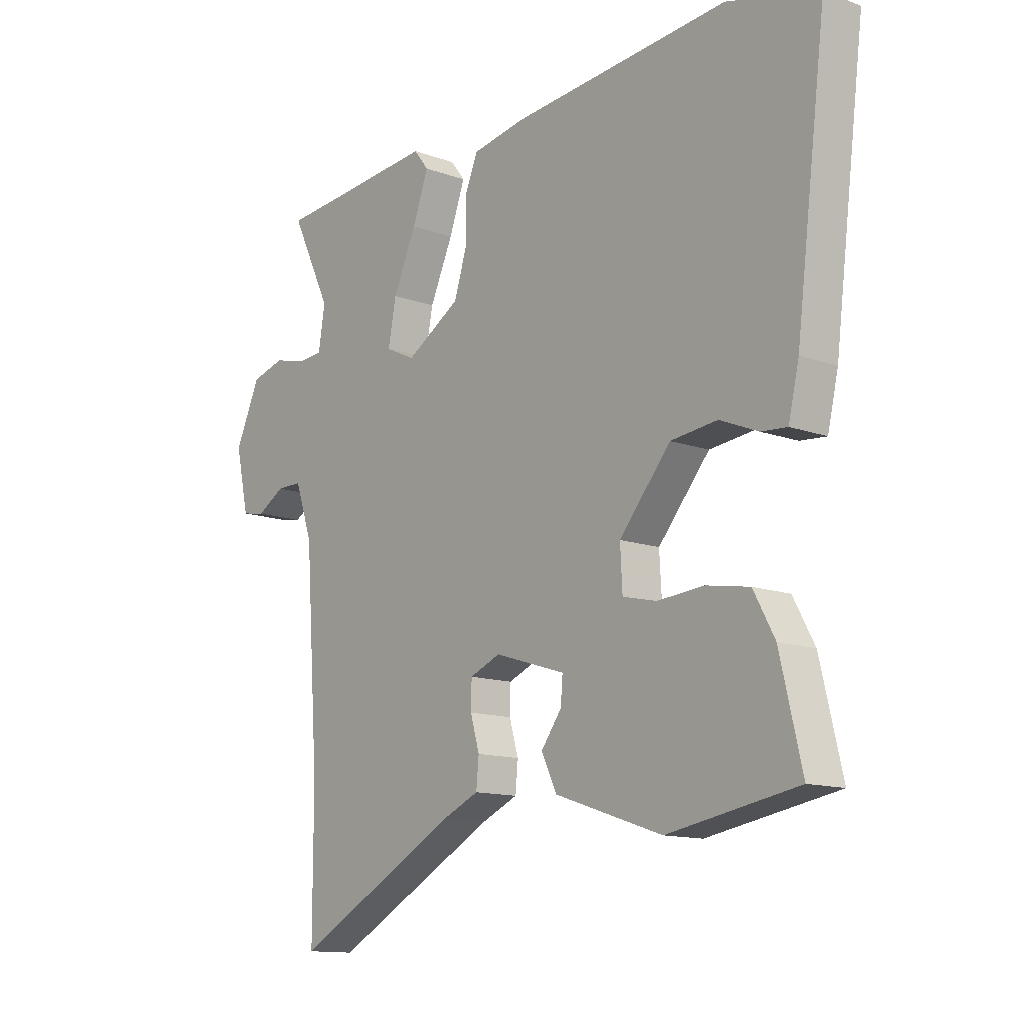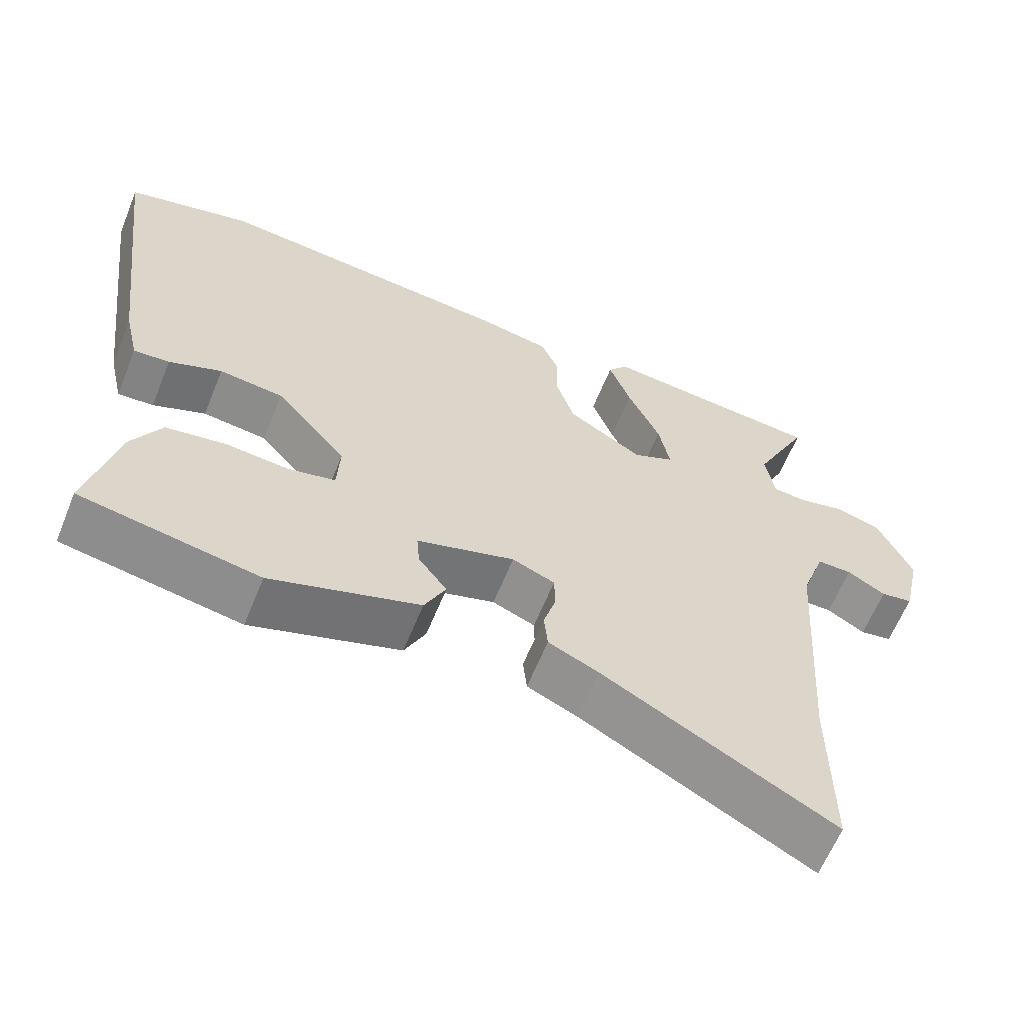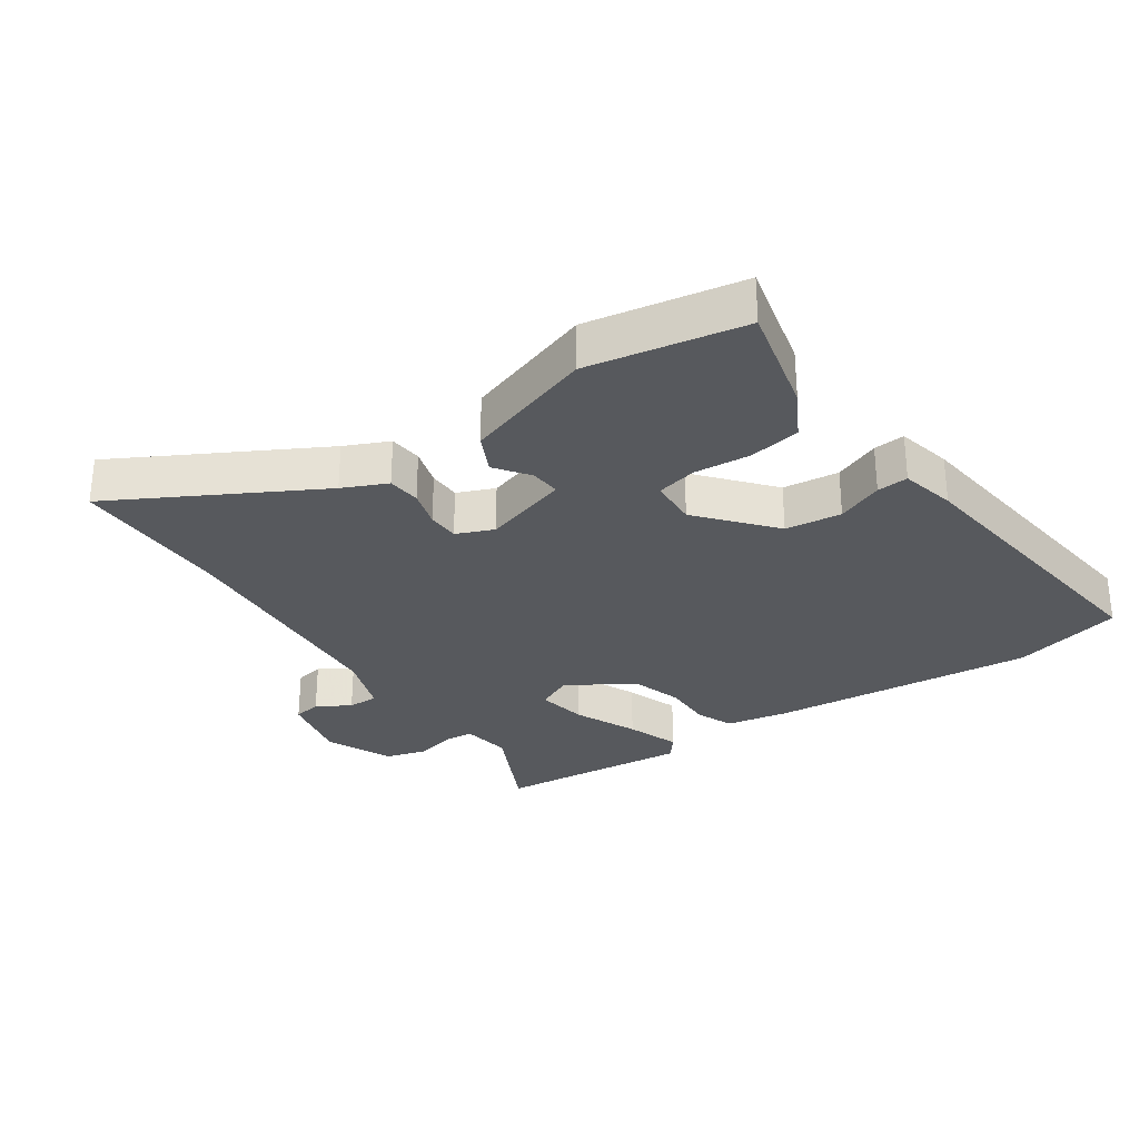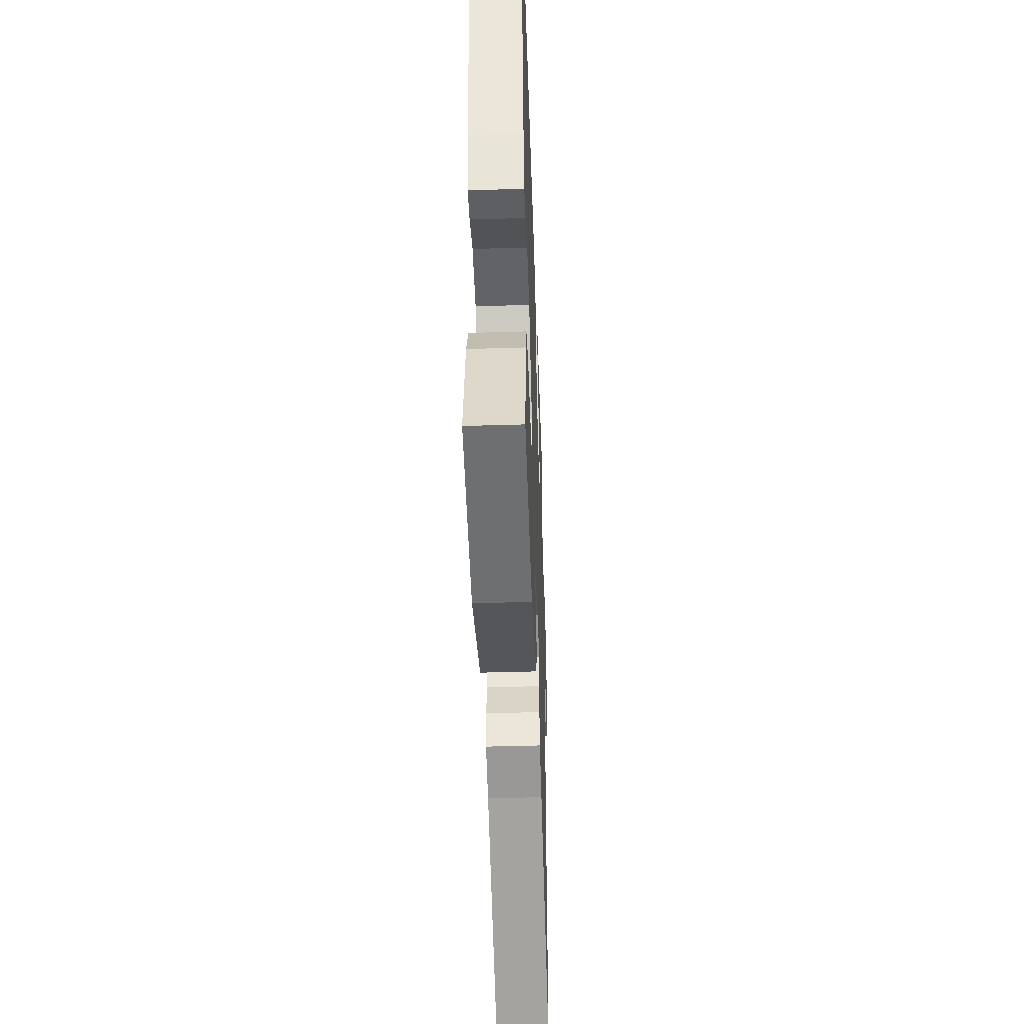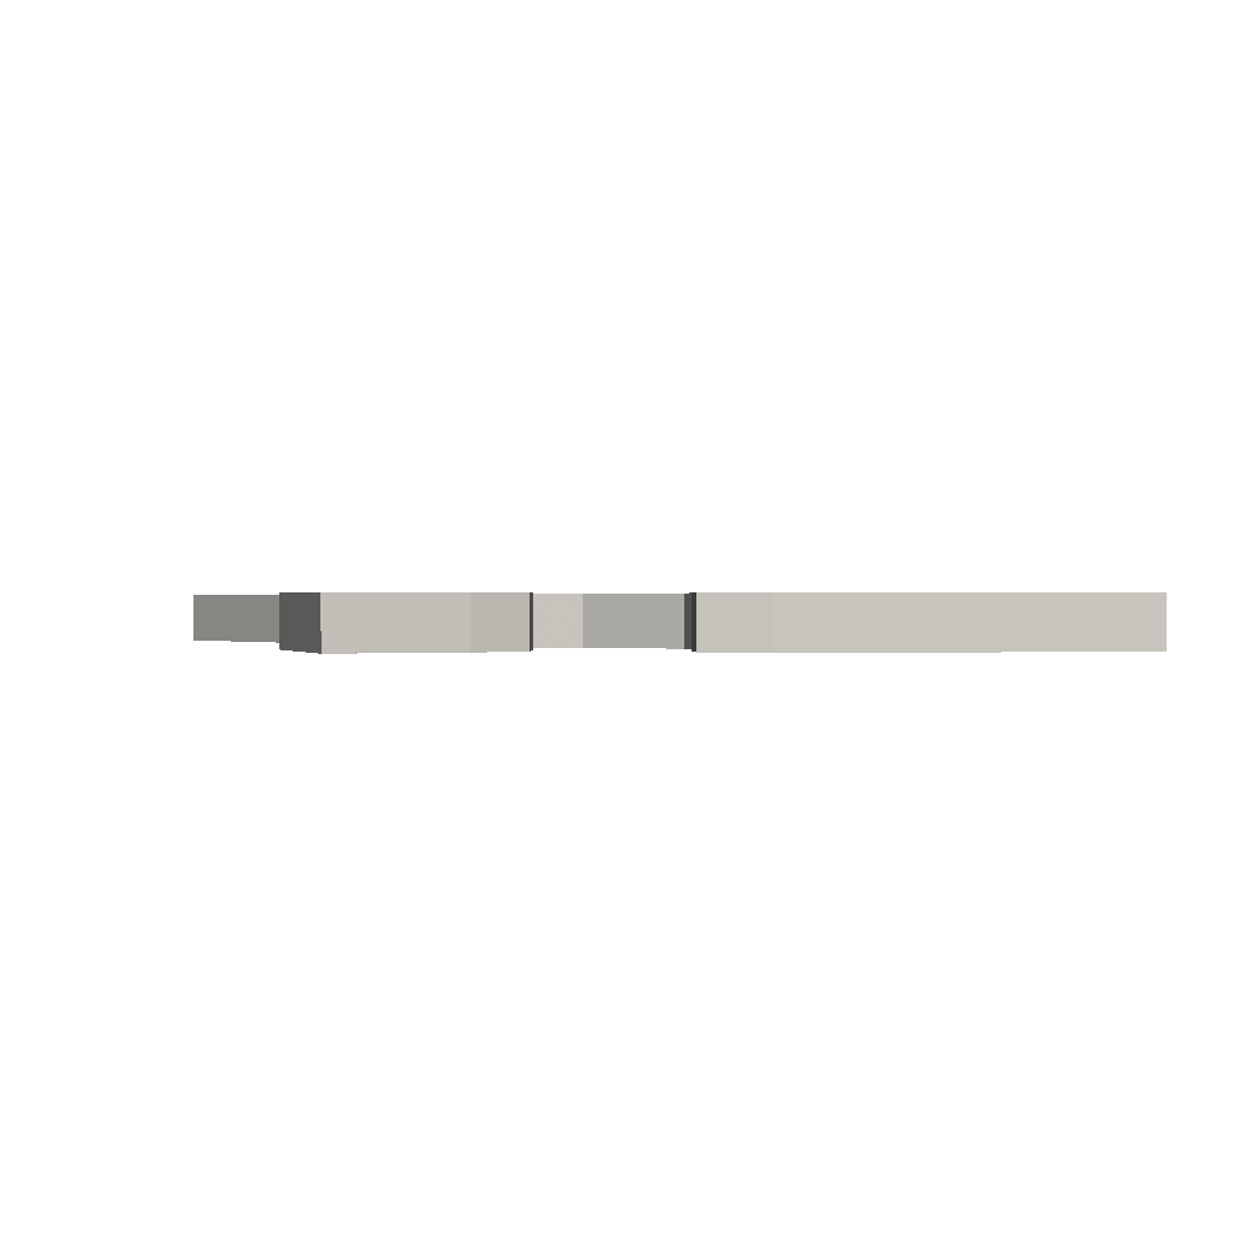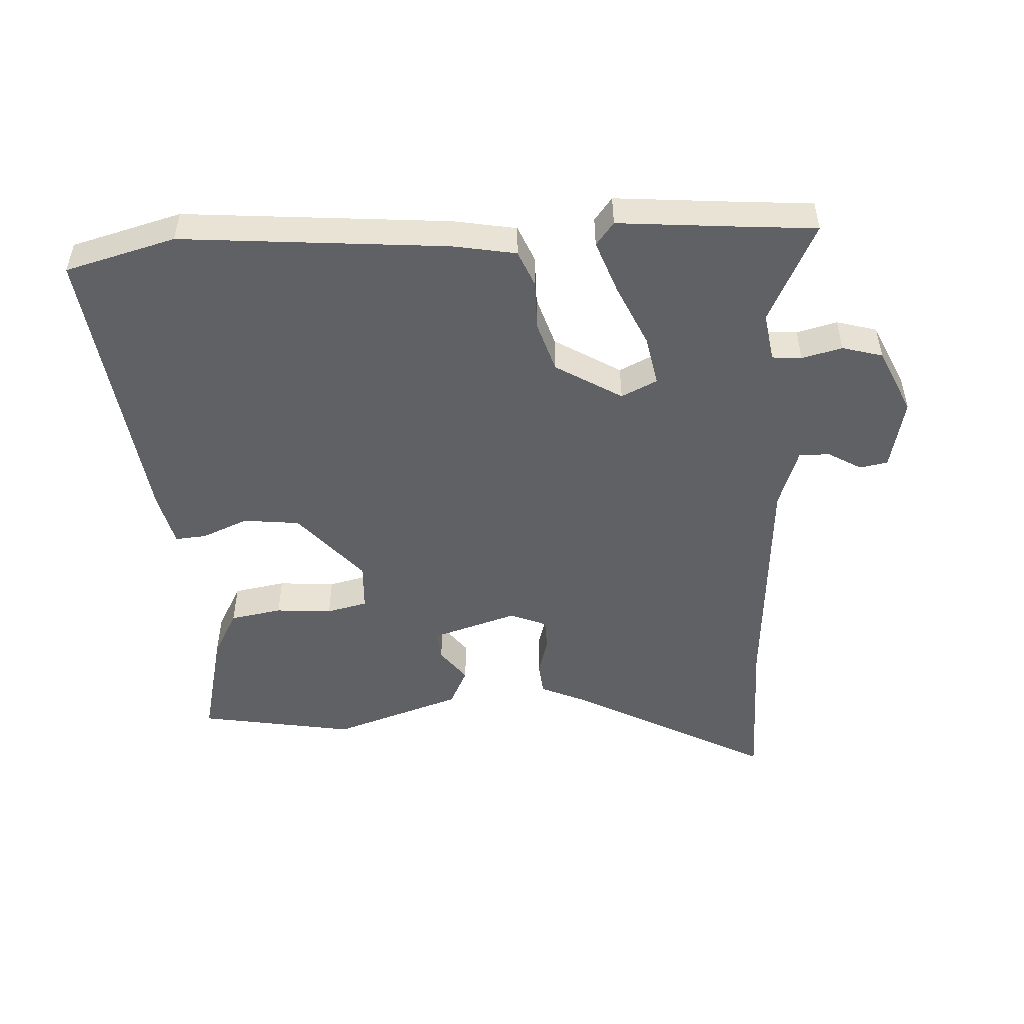
<metadata>
{"format":"obj","ext":"obj","renderer":"f3d","projection":"perspective","resolution":1024,"background":"white","views":[{"elev":-12.9,"azim":-129.9,"up":"+Z"},{"elev":-62.6,"azim":-22.1,"up":"+Z"},{"elev":-29.6,"azim":-145.8,"up":"+Y"},{"elev":-44.5,"azim":-88.0,"up":"+Z"},{"elev":0.4,"azim":-99.0,"up":"+Y"},{"elev":-49.6,"azim":3.2,"up":"+Y"}]}
</metadata>
<code>
v 0.46 0.07 0.503
v 0.573 0.07 0.494
v 0.497 0.07 0.337
v 0.509 0.07 0.26
v 0.555 0.07 0.256
v 0.618 0.07 0.272
v 0.681 0.07 0.254
v 0.728 0.07 0.15
v 0.703 0.07 0.037
v 0.659 0.07 0.029
v 0.607 0.07 0.06
v 0.559 0.07 0.06
v 0.526 0.07 -0.035
v 0.5 0.07 -0.409
v 0.5 0.07 -0.658
v 0.186 0.07 -0.488
v 0.117 0.07 -0.457
v 0.112 0.07 -0.405
v 0.129 0.07 -0.346
v 0.128 0.07 -0.296
v 0.07 0.07 -0.272
v -0.064 0.07 -0.314
v -0.06 0.07 -0.361
v -0.021 0.07 -0.414
v -0.05 0.07 -0.474
v -0.253 0.07 -0.542
v -0.497 0.07 -0.499
v -0.456 0.07 -0.325
v -0.416 0.07 -0.251
v -0.335 0.07 -0.237
v -0.247 0.07 -0.244
v -0.183 0.07 -0.229
v -0.179 0.07 -0.153
v -0.276 0.07 -0.039
v -0.364 0.07 -0.029
v -0.436 0.07 -0.059
v -0.485 0.07 -0.063
v -0.505 0.07 0.023
v -0.563 0.07 0.483
v -0.391 0.07 0.529
v 0.023 0.07 0.493
v 0.121 0.07 0.475
v 0.145 0.07 0.417
v 0.144 0.07 0.34
v 0.169 0.07 0.26
v 0.272 0.07 0.197
v 0.328 0.07 0.224
v 0.313 0.07 0.303
v 0.269 0.07 0.401
v 0.239 0.07 0.484
v 0.267 0.07 0.52
v 0.46 0 0.503
v 0.573 0 0.494
v 0.497 0 0.337
v 0.509 0 0.26
v 0.555 0 0.256
v 0.618 0 0.272
v 0.681 0 0.254
v 0.728 0 0.15
v 0.703 0 0.037
v 0.659 0 0.029
v 0.607 0 0.06
v 0.559 0 0.06
v 0.526 0 -0.035
v 0.5 0 -0.409
v 0.5 0 -0.658
v 0.186 0 -0.488
v 0.117 0 -0.457
v 0.112 0 -0.405
v 0.129 0 -0.346
v 0.128 0 -0.296
v 0.07 0 -0.272
v -0.064 0 -0.314
v -0.06 0 -0.361
v -0.021 0 -0.414
v -0.05 0 -0.474
v -0.253 0 -0.542
v -0.497 0 -0.499
v -0.456 0 -0.325
v -0.416 0 -0.251
v -0.335 0 -0.237
v -0.247 0 -0.244
v -0.183 0 -0.229
v -0.179 0 -0.153
v -0.276 0 -0.039
v -0.364 0 -0.029
v -0.436 0 -0.059
v -0.485 0 -0.063
v -0.505 0 0.023
v -0.563 0 0.483
v -0.391 0 0.529
v 0.023 0 0.493
v 0.121 0 0.475
v 0.145 0 0.417
v 0.144 0 0.34
v 0.169 0 0.26
v 0.272 0 0.197
v 0.328 0 0.224
v 0.313 0 0.303
v 0.269 0 0.401
v 0.239 0 0.484
v 0.267 0 0.52
f 50 51 1
f 49 50 1
f 48 49 1
f 1 2 3
f 48 1 3
f 47 48 3
f 42 43 44
f 41 42 44
f 40 41 44
f 39 40 44
f 38 39 44
f 37 38 44
f 36 37 44
f 35 36 44
f 34 35 44 45
f 33 34 45 46
f 29 30 31
f 28 29 31
f 27 28 31
f 26 27 31
f 25 26 31
f 24 25 31
f 23 24 31
f 22 23 31 32
f 33 46 47
f 32 33 47
f 22 32 47
f 21 22 47
f 16 17 18 19
f 16 19 20
f 15 16 20
f 14 15 20
f 9 10 11
f 8 9 11
f 7 8 11
f 6 7 11
f 5 6 11
f 4 5 11 12
f 47 3 4
f 21 47 4
f 20 21 4
f 14 20 4
f 13 14 4
f 4 12 13
f 52 102 101
f 52 101 100
f 52 100 99
f 54 53 52
f 54 52 99
f 54 99 98
f 95 94 93
f 95 93 92
f 95 92 91
f 95 91 90
f 95 90 89
f 95 89 88
f 95 88 87
f 95 87 86
f 96 95 86 85
f 97 96 85 84
f 82 81 80
f 82 80 79
f 82 79 78
f 82 78 77
f 82 77 76
f 82 76 75
f 82 75 74
f 83 82 74 73
f 98 97 84
f 98 84 83
f 98 83 73
f 98 73 72
f 70 69 68 67
f 71 70 67
f 71 67 66
f 71 66 65
f 62 61 60
f 62 60 59
f 62 59 58
f 62 58 57
f 62 57 56
f 63 62 56 55
f 55 54 98
f 55 98 72
f 55 72 71
f 55 71 65
f 55 65 64
f 64 63 55
f 1 52 53 2
f 2 53 54 3
f 3 54 55 4
f 4 55 56 5
f 5 56 57 6
f 6 57 58 7
f 7 58 59 8
f 8 59 60 9
f 9 60 61 10
f 10 61 62 11
f 11 62 63 12
f 12 63 64 13
f 13 64 65 14
f 14 65 66 15
f 15 66 67 16
f 16 67 68 17
f 17 68 69 18
f 18 69 70 19
f 19 70 71 20
f 20 71 72 21
f 21 72 73 22
f 22 73 74 23
f 23 74 75 24
f 24 75 76 25
f 25 76 77 26
f 26 77 78 27
f 27 78 79 28
f 28 79 80 29
f 29 80 81 30
f 30 81 82 31
f 31 82 83 32
f 32 83 84 33
f 33 84 85 34
f 34 85 86 35
f 35 86 87 36
f 36 87 88 37
f 37 88 89 38
f 38 89 90 39
f 39 90 91 40
f 40 91 92 41
f 41 92 93 42
f 42 93 94 43
f 43 94 95 44
f 44 95 96 45
f 45 96 97 46
f 46 97 98 47
f 47 98 99 48
f 48 99 100 49
f 49 100 101 50
f 50 101 102 51
f 51 102 52 1

</code>
